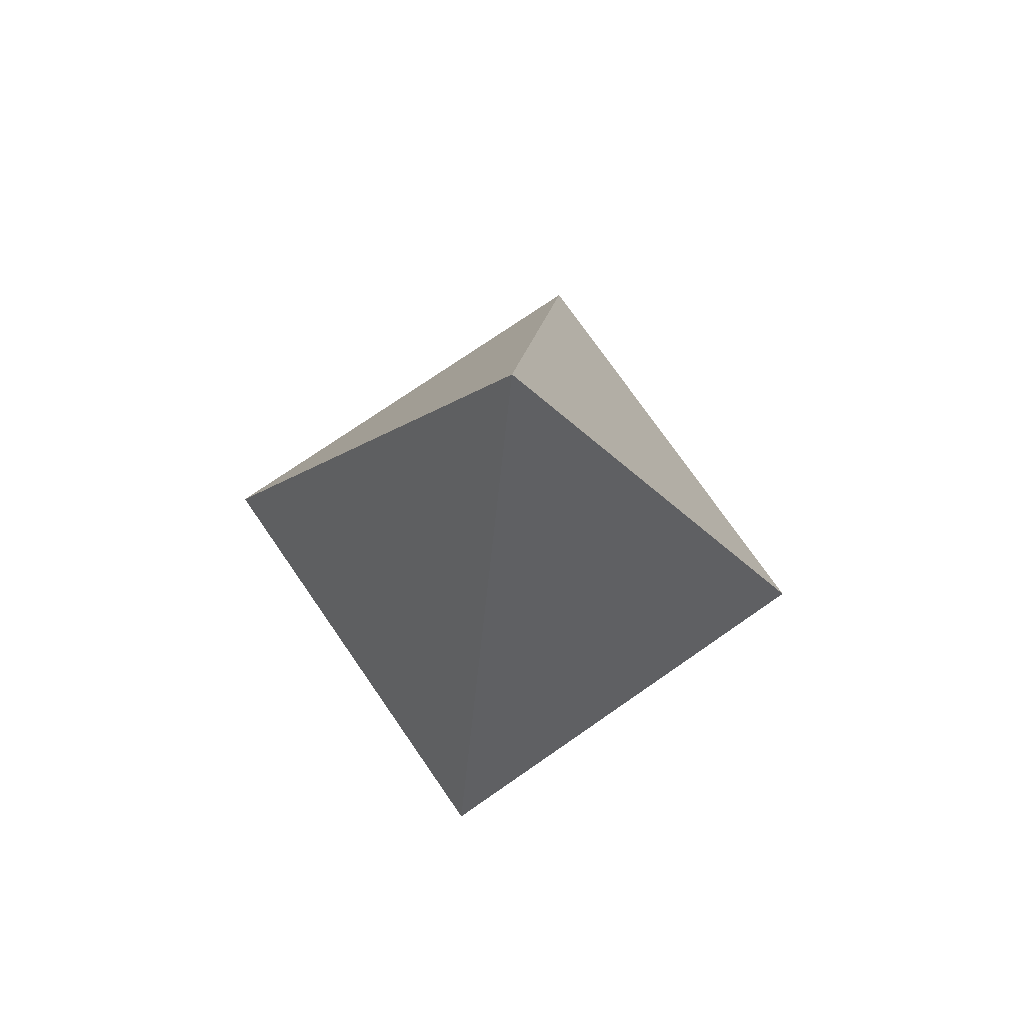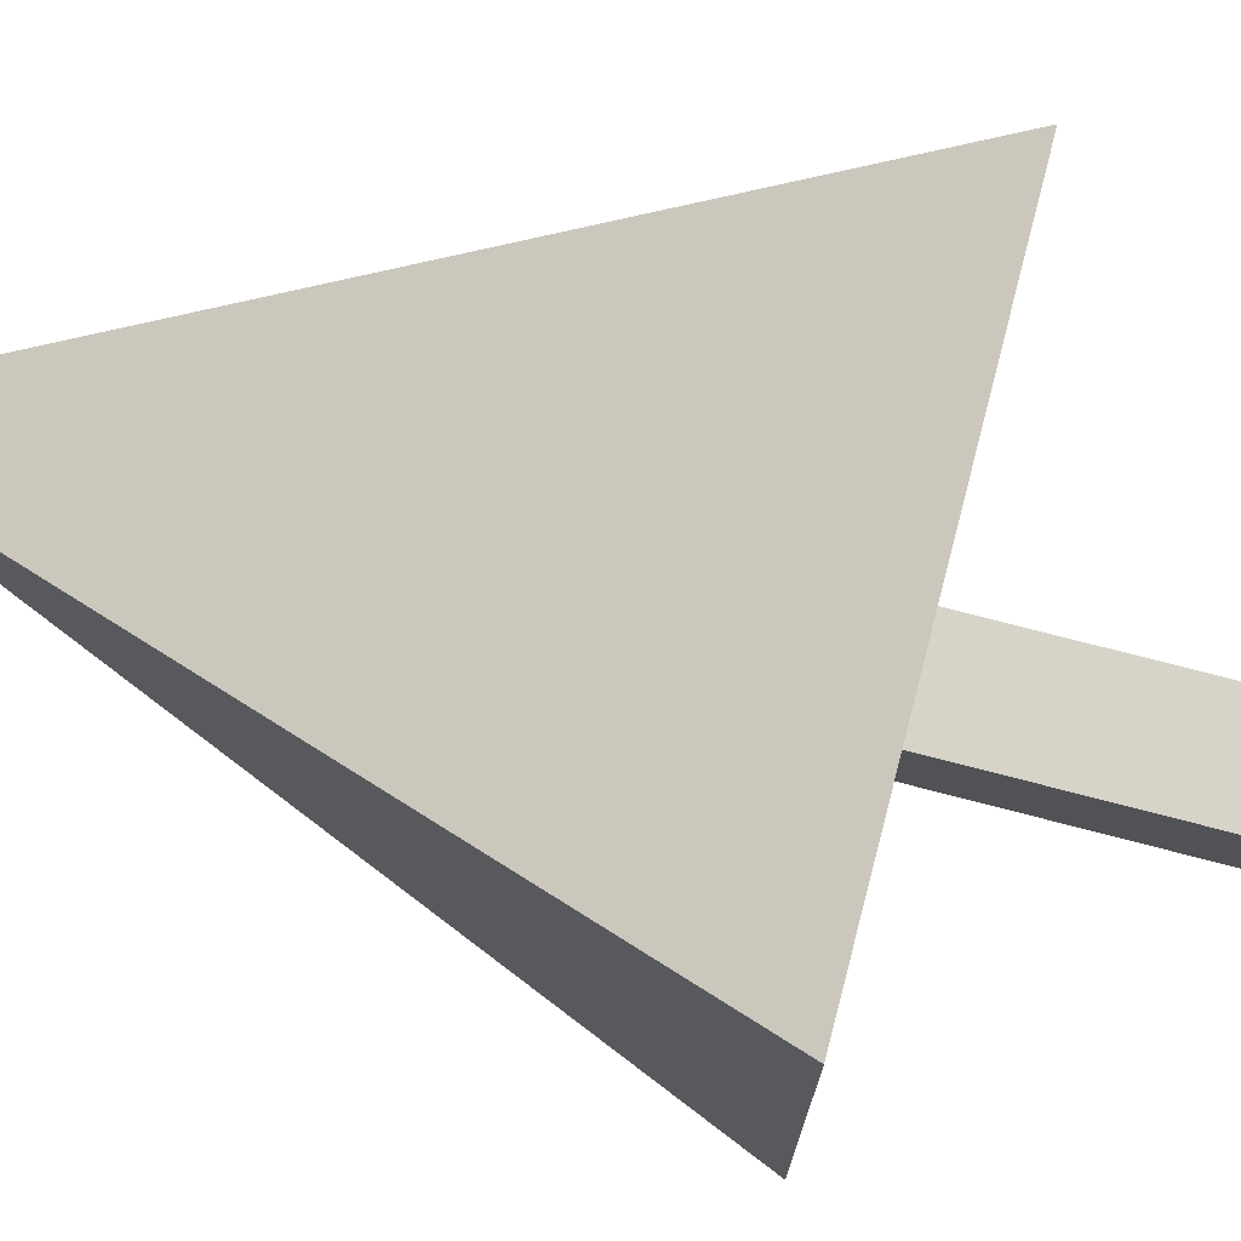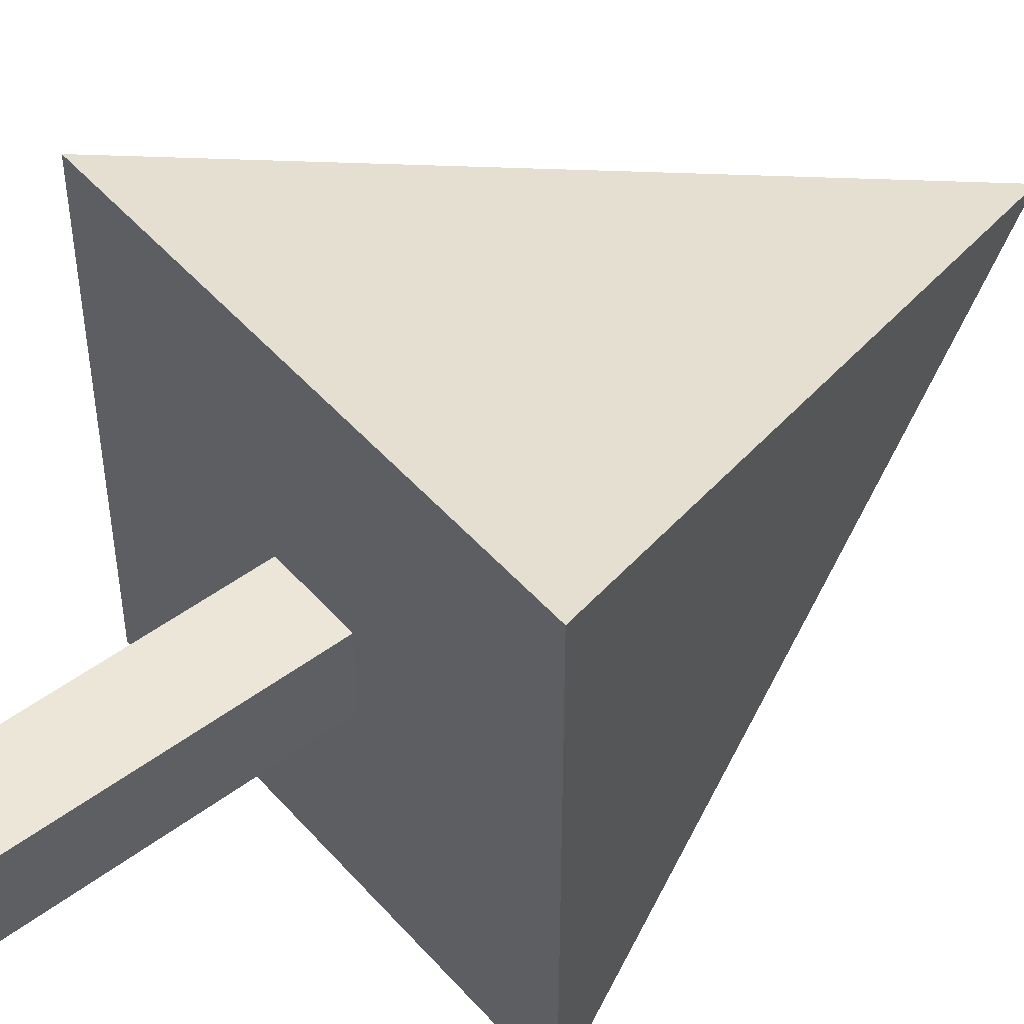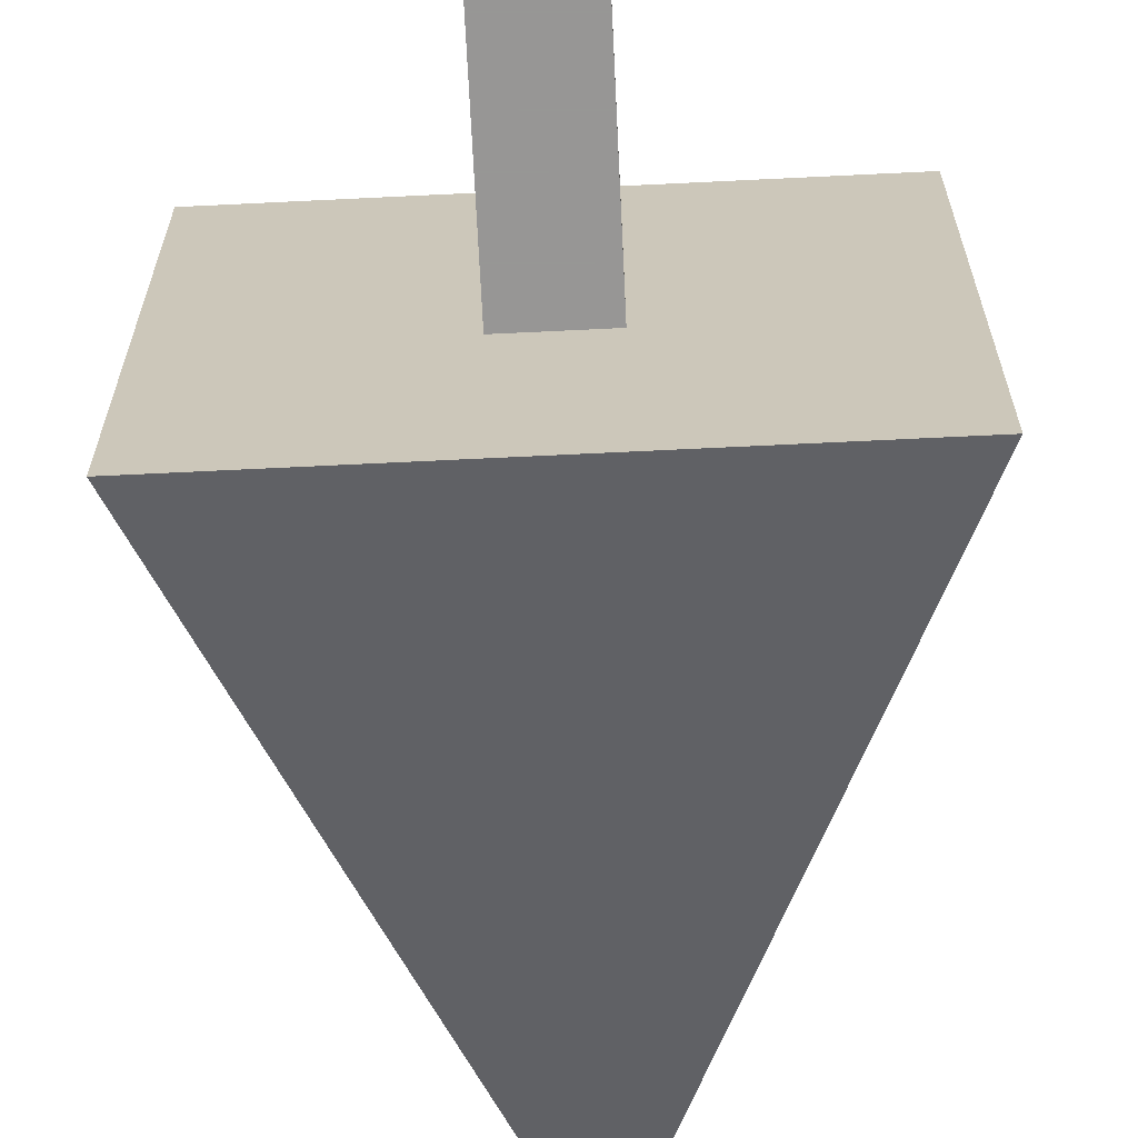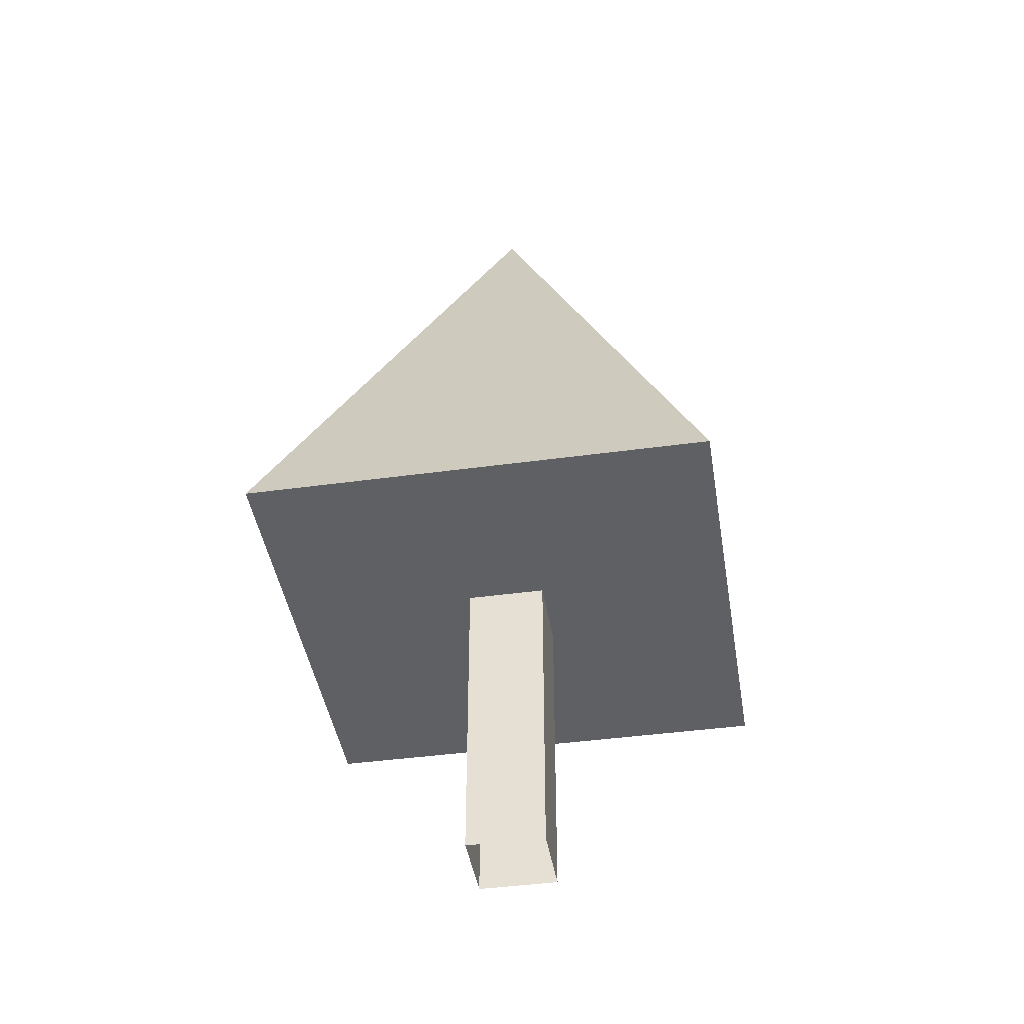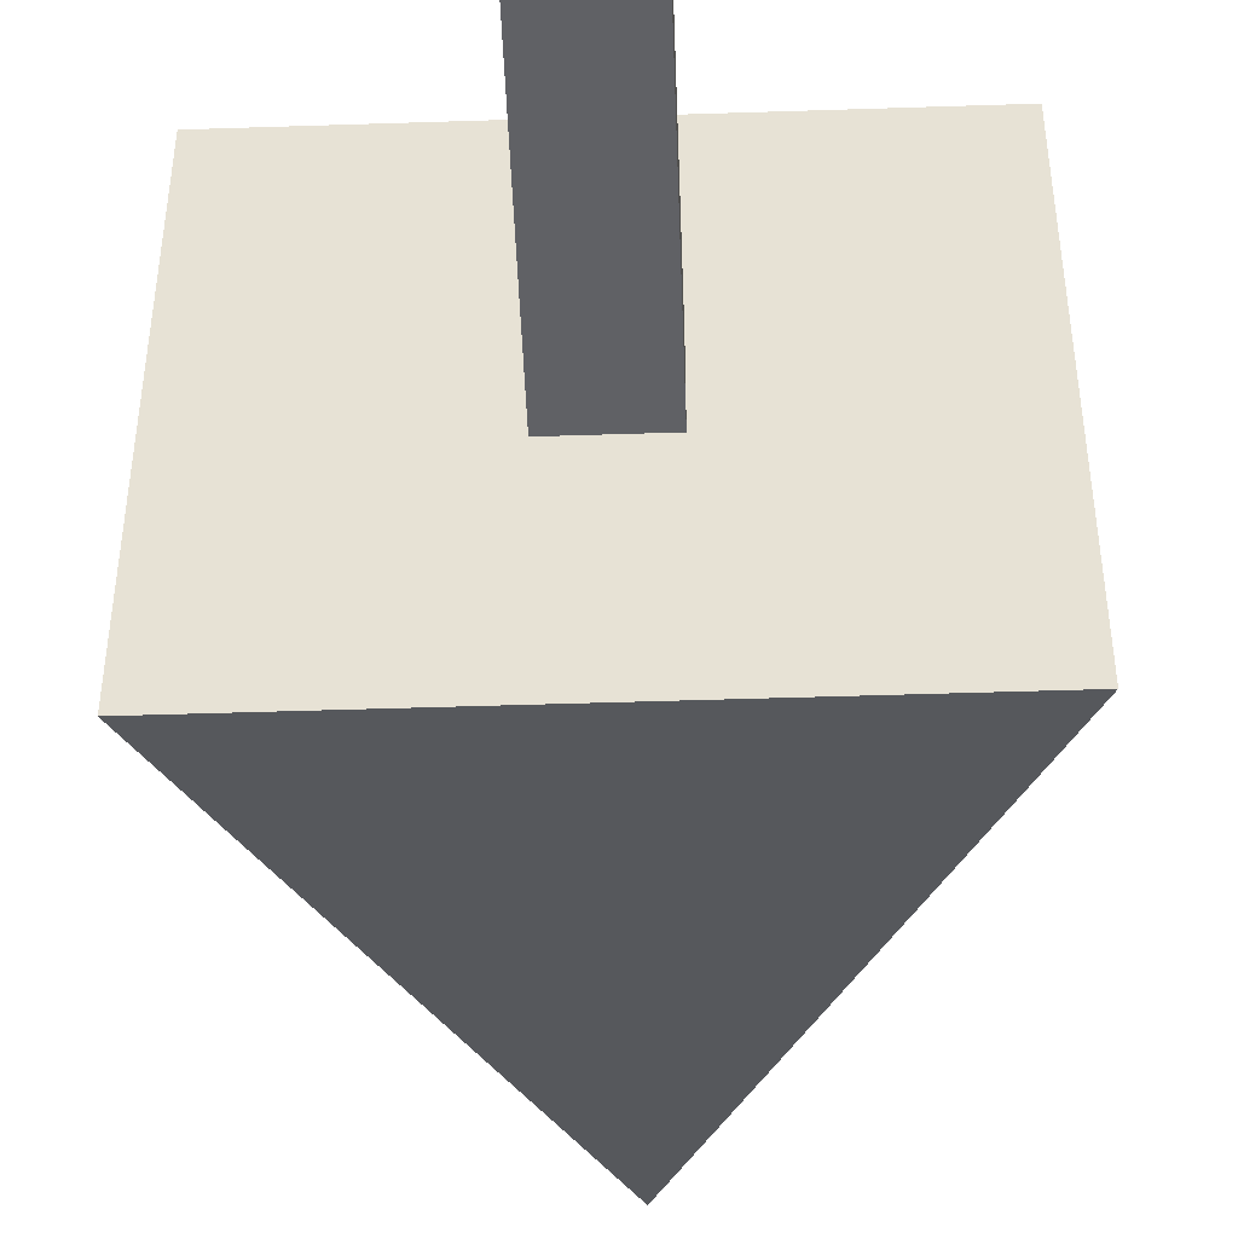
<metadata>
{"format":"obj","ext":"obj","renderer":"f3d","projection":"perspective","resolution":1024,"background":"white","views":[{"elev":74.6,"azim":-124.7,"up":"+Y"},{"elev":76.1,"azim":-75.5,"up":"+Z"},{"elev":49.4,"azim":50.5,"up":"+Z"},{"elev":-68.0,"azim":2.8,"up":"+Z"},{"elev":-43.1,"azim":-170.8,"up":"+Y"},{"elev":-48.5,"azim":2.1,"up":"+Z"}]}
</metadata>
<code>
v -0.5 -4 -0.5
v -0.5 -4 0.5
v 0.5 -4 0.5
v 0.5 -4 -0.5
v -0.5 0 -0.5
v -0.5 0 0.5
v 0.5 0 0.5
v 0.5 0 -0.5
f 1 5 8 4
f 4 8 7 3
f 1 2 6 5
f 3 2 6 7
v -3 0 -3
v -3 0 3
v 3 0 3
v 3 0 -3
v 0 8 0
f 9 13 12
f 12 13 11
f 11 13 10
f 10 13 9
f 9 12 11 10

</code>
